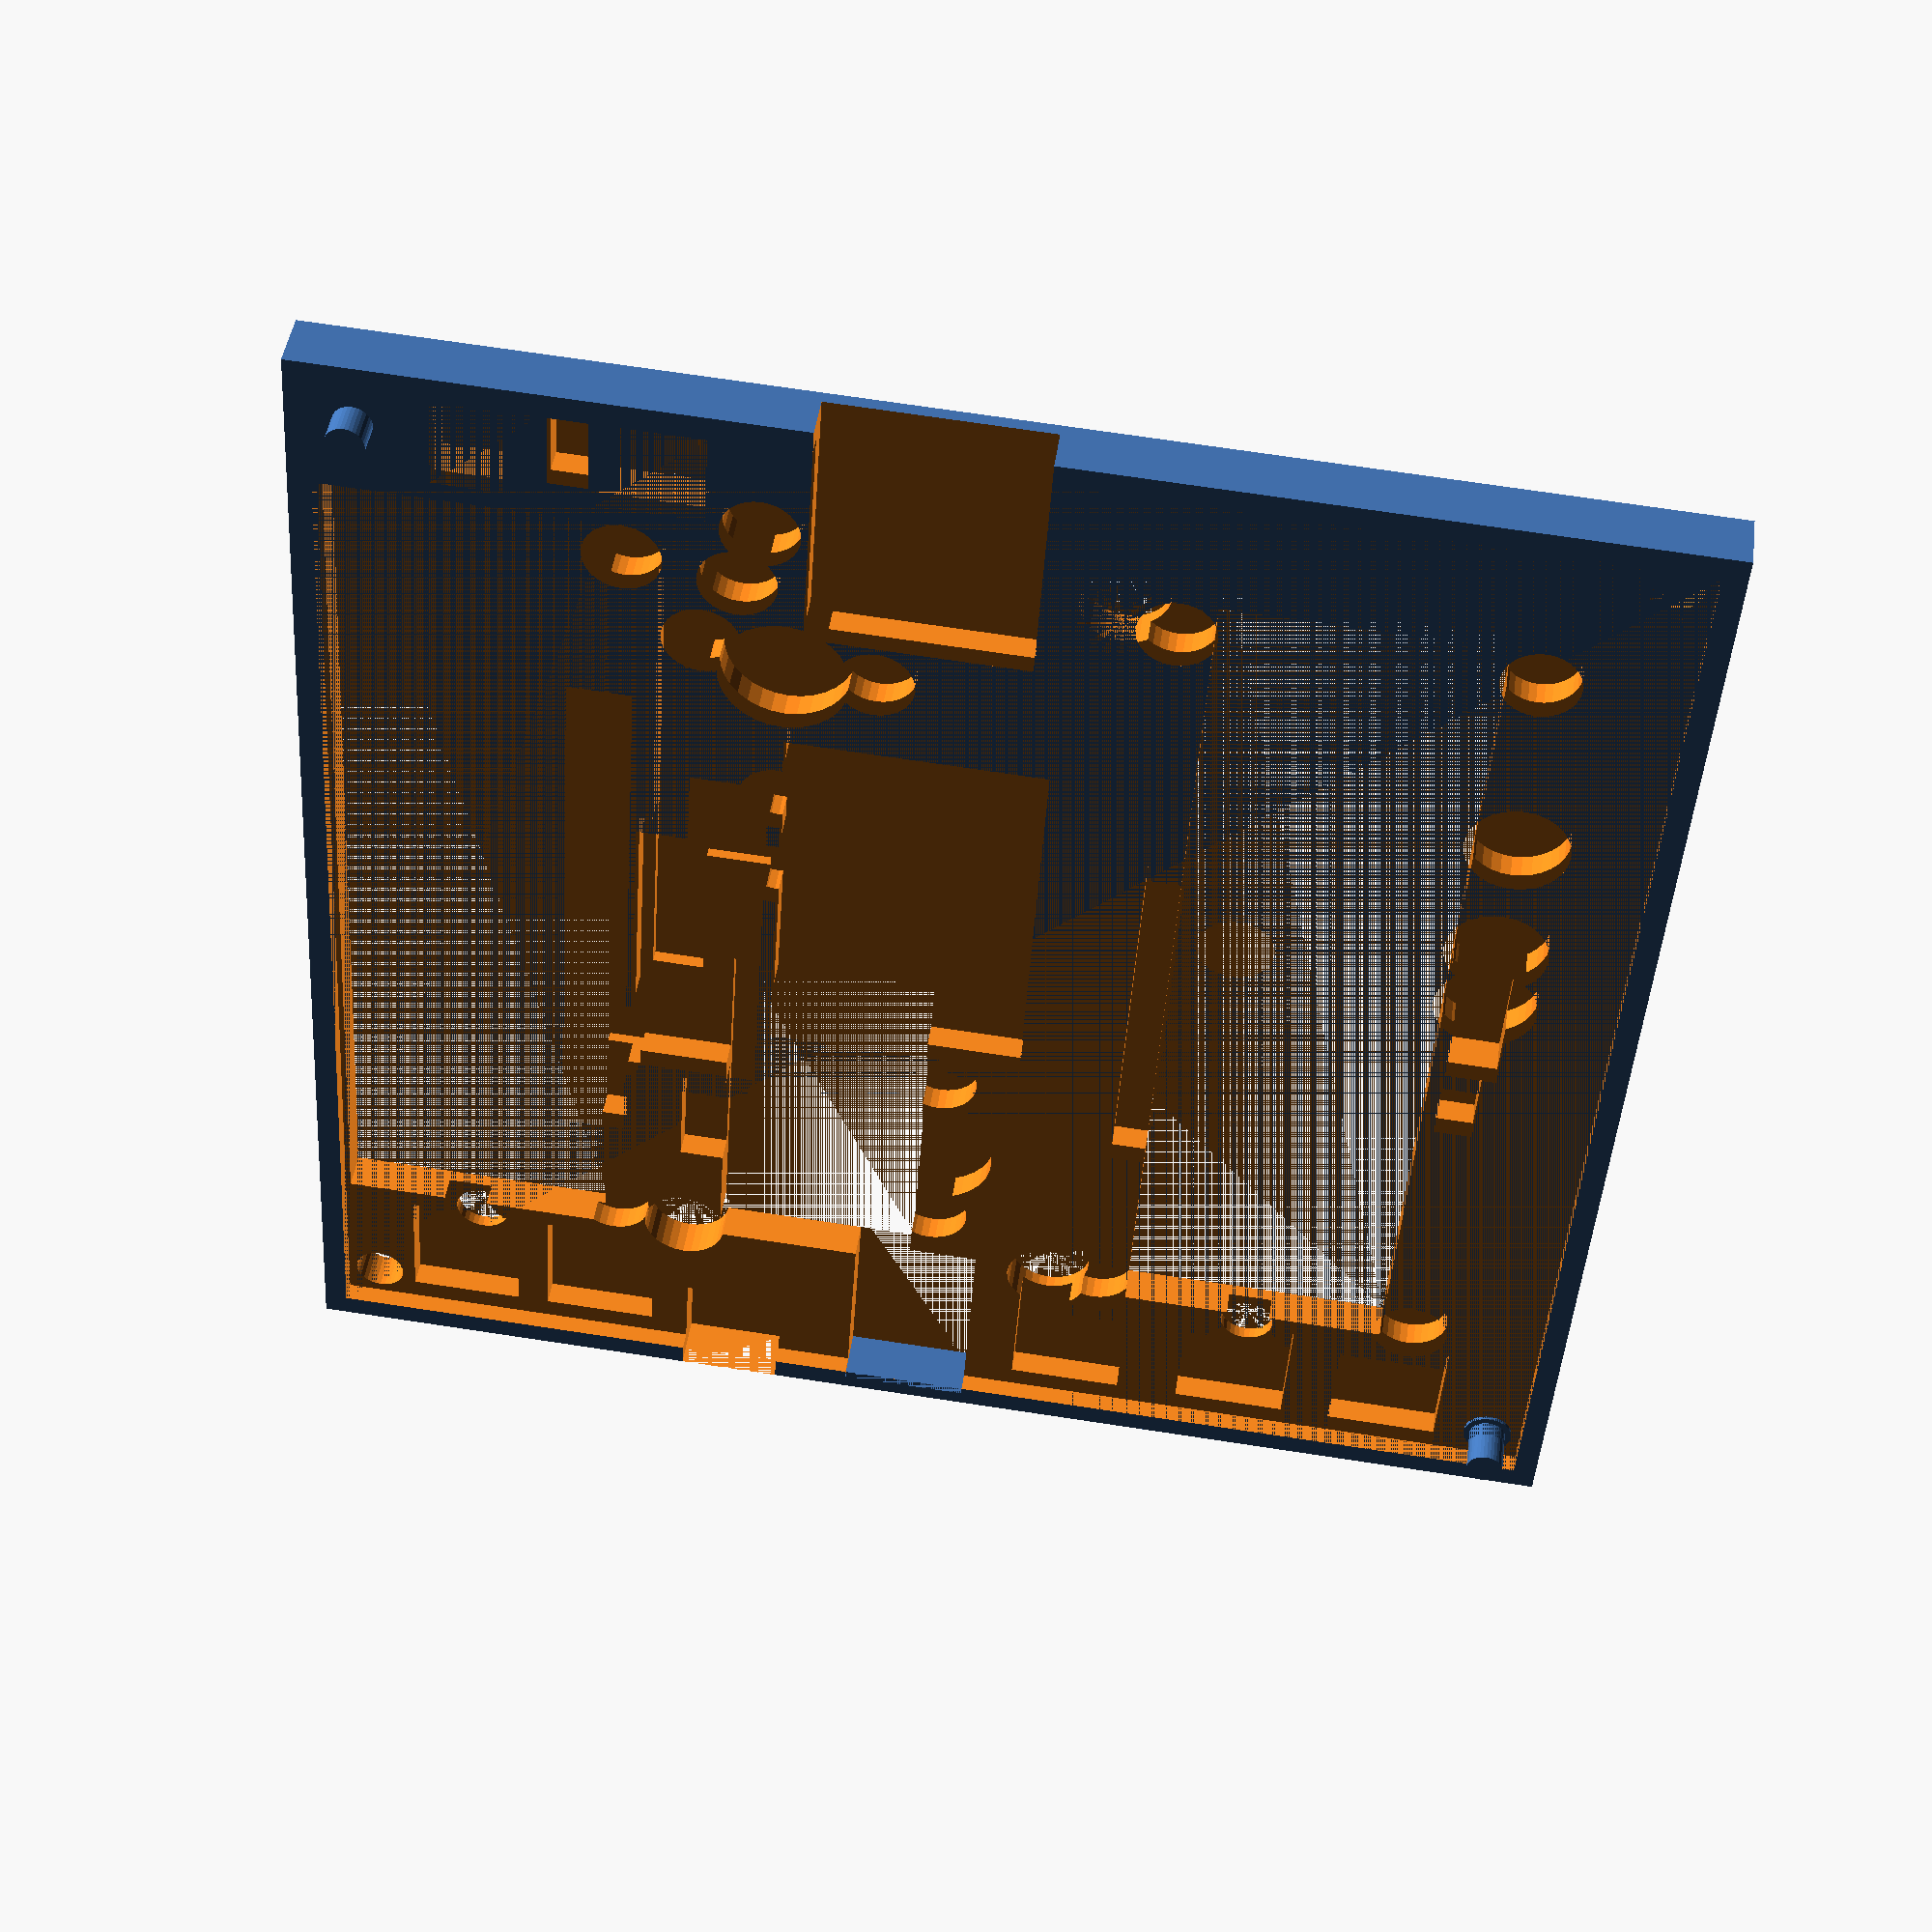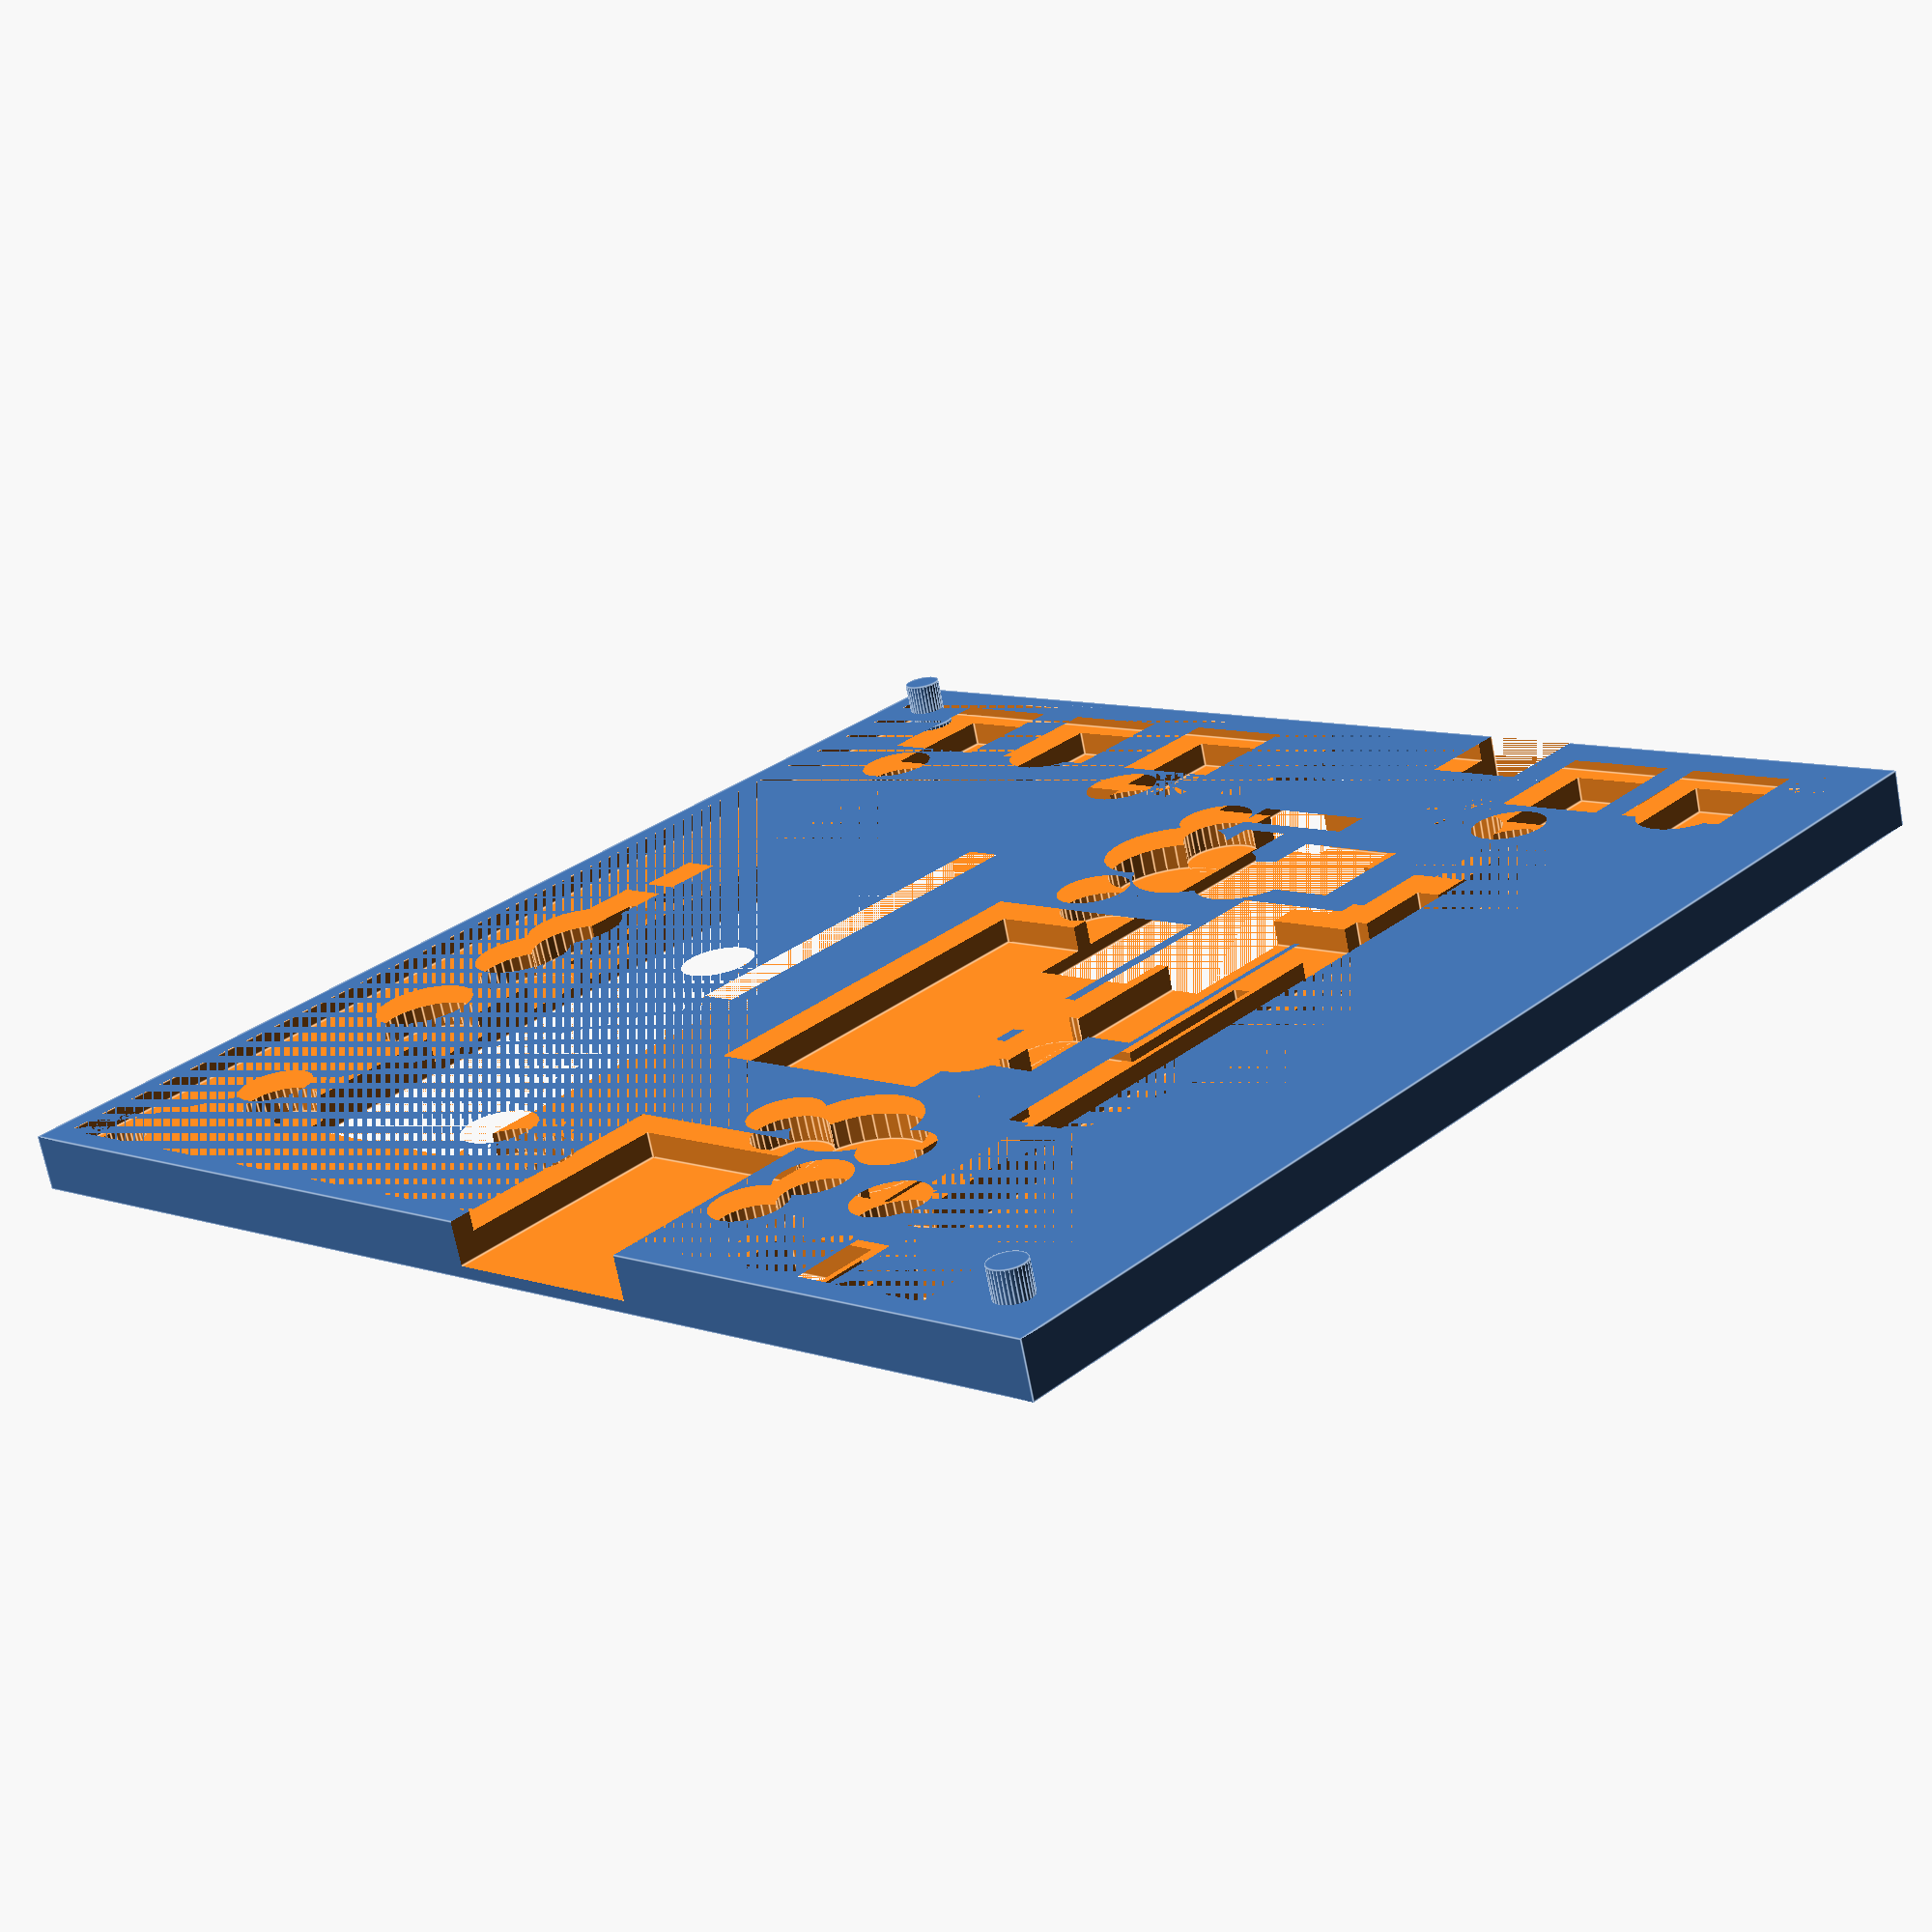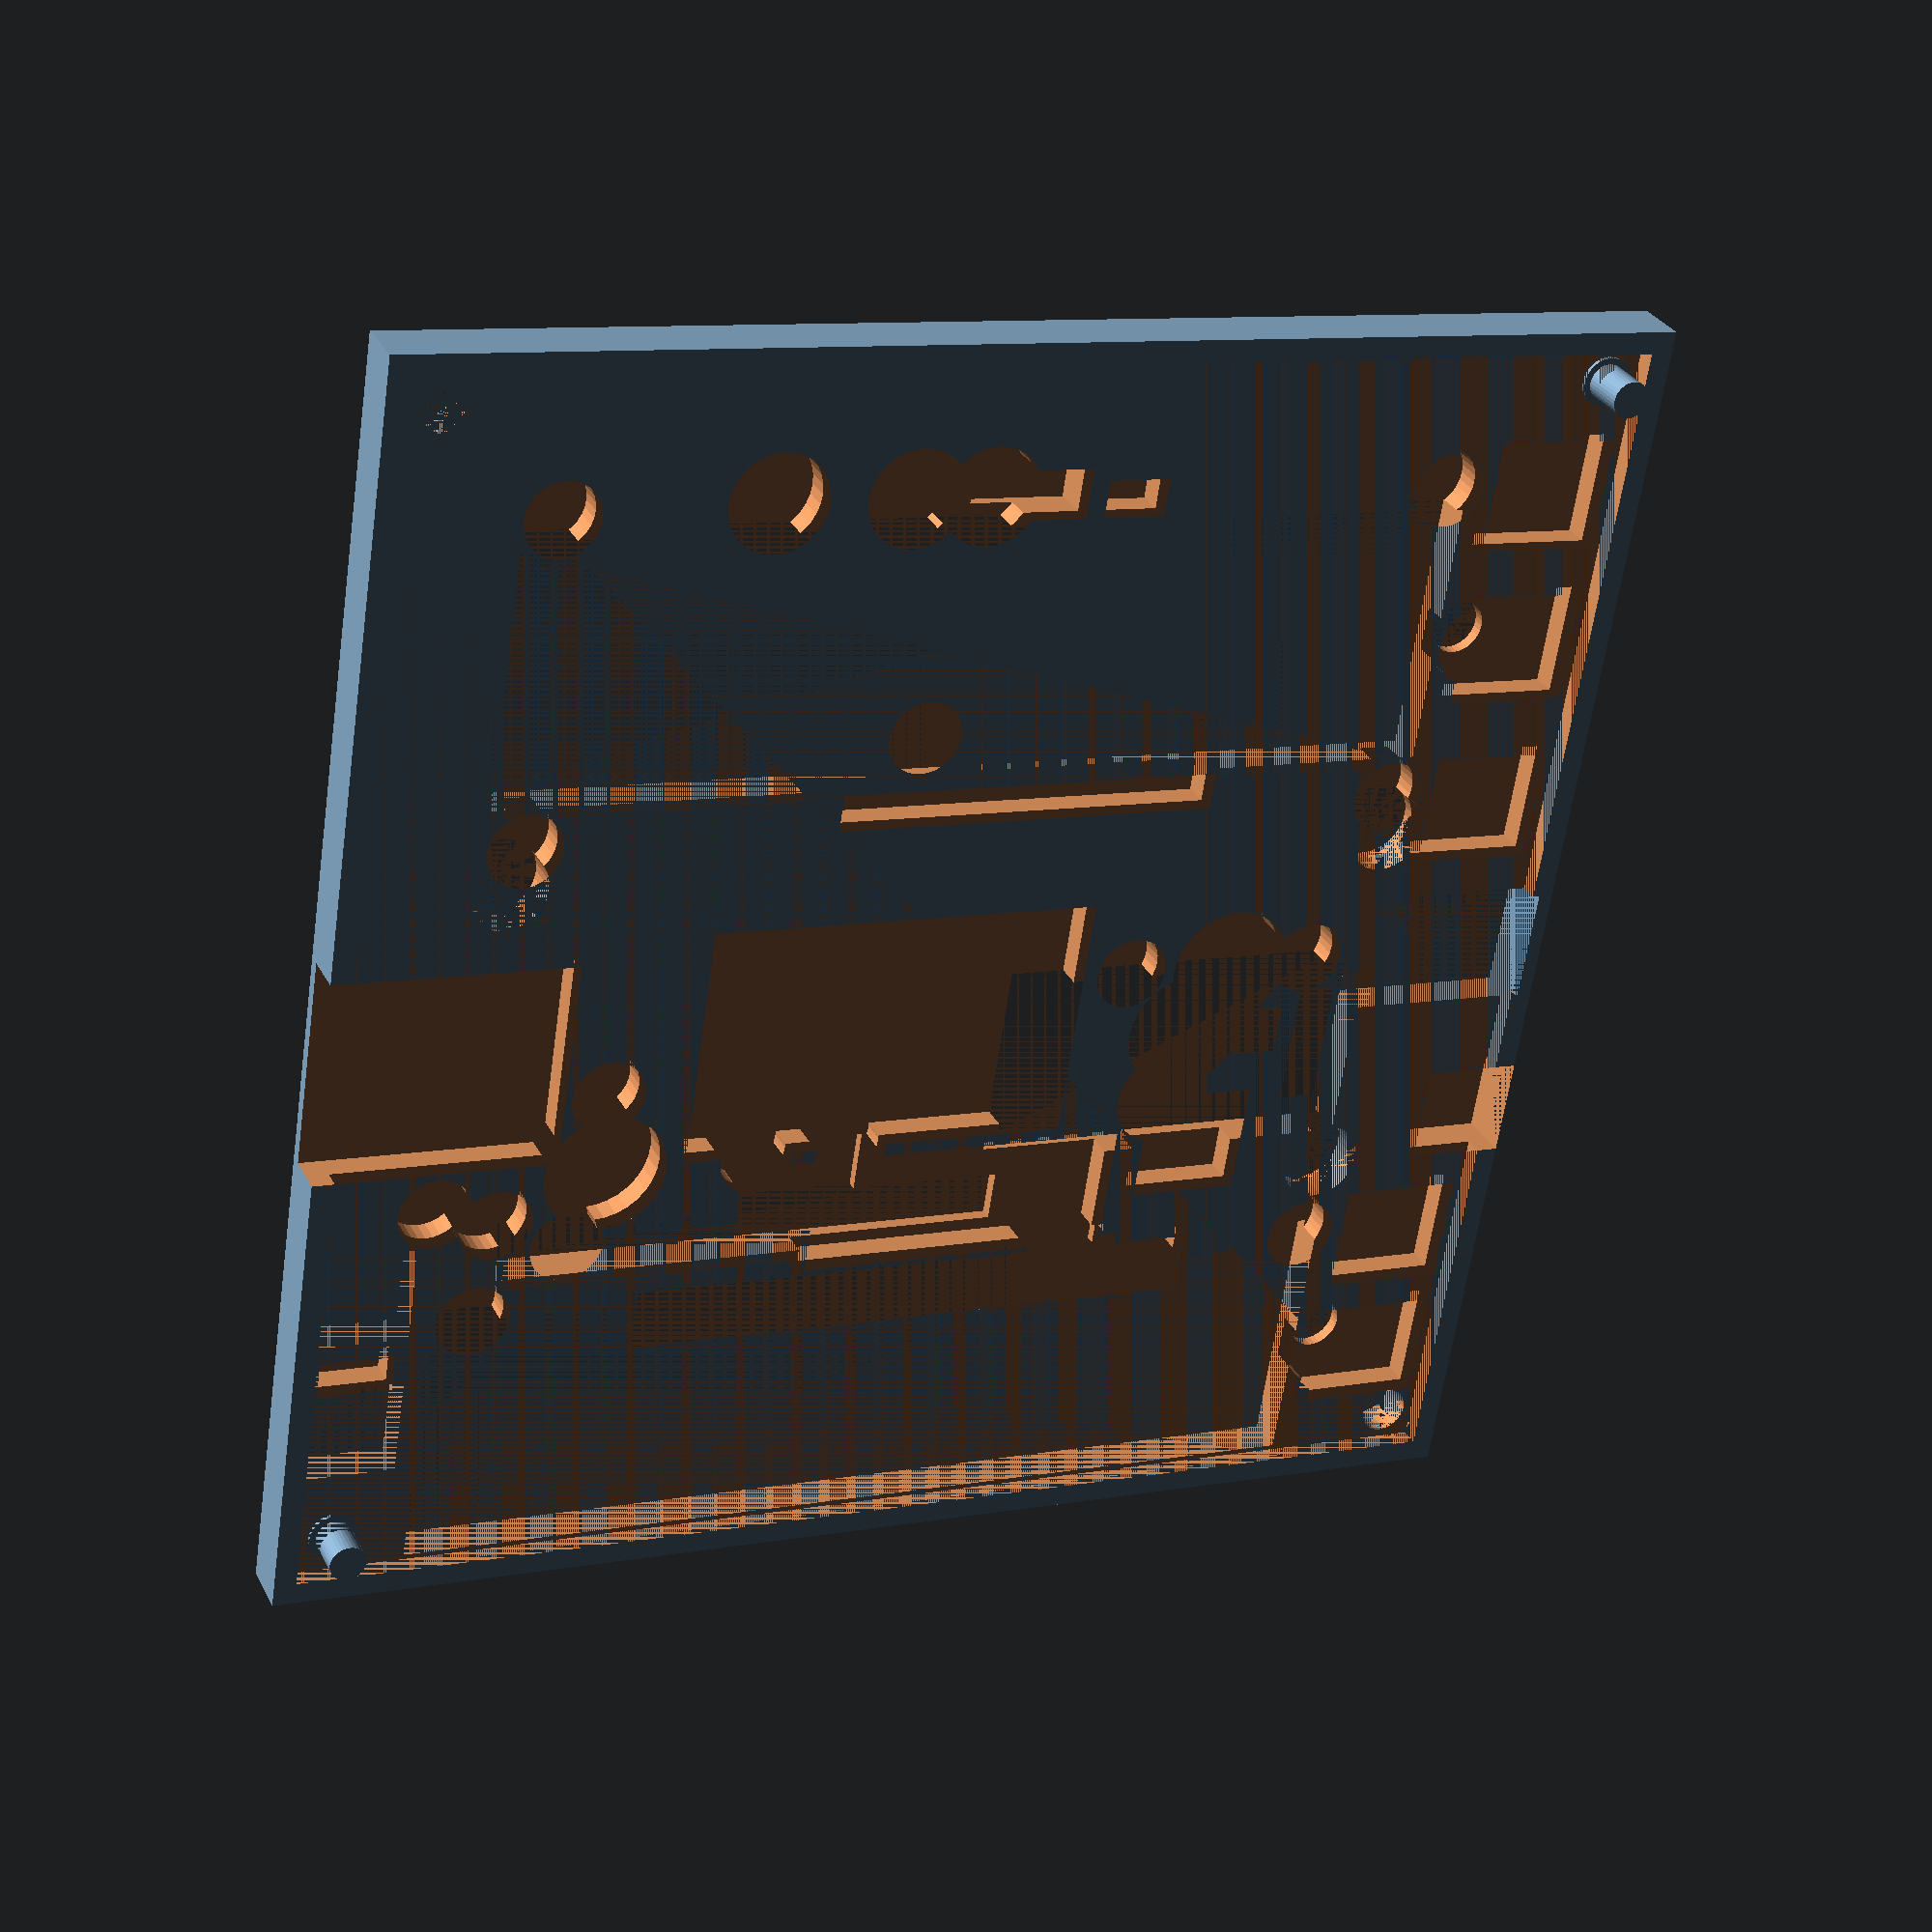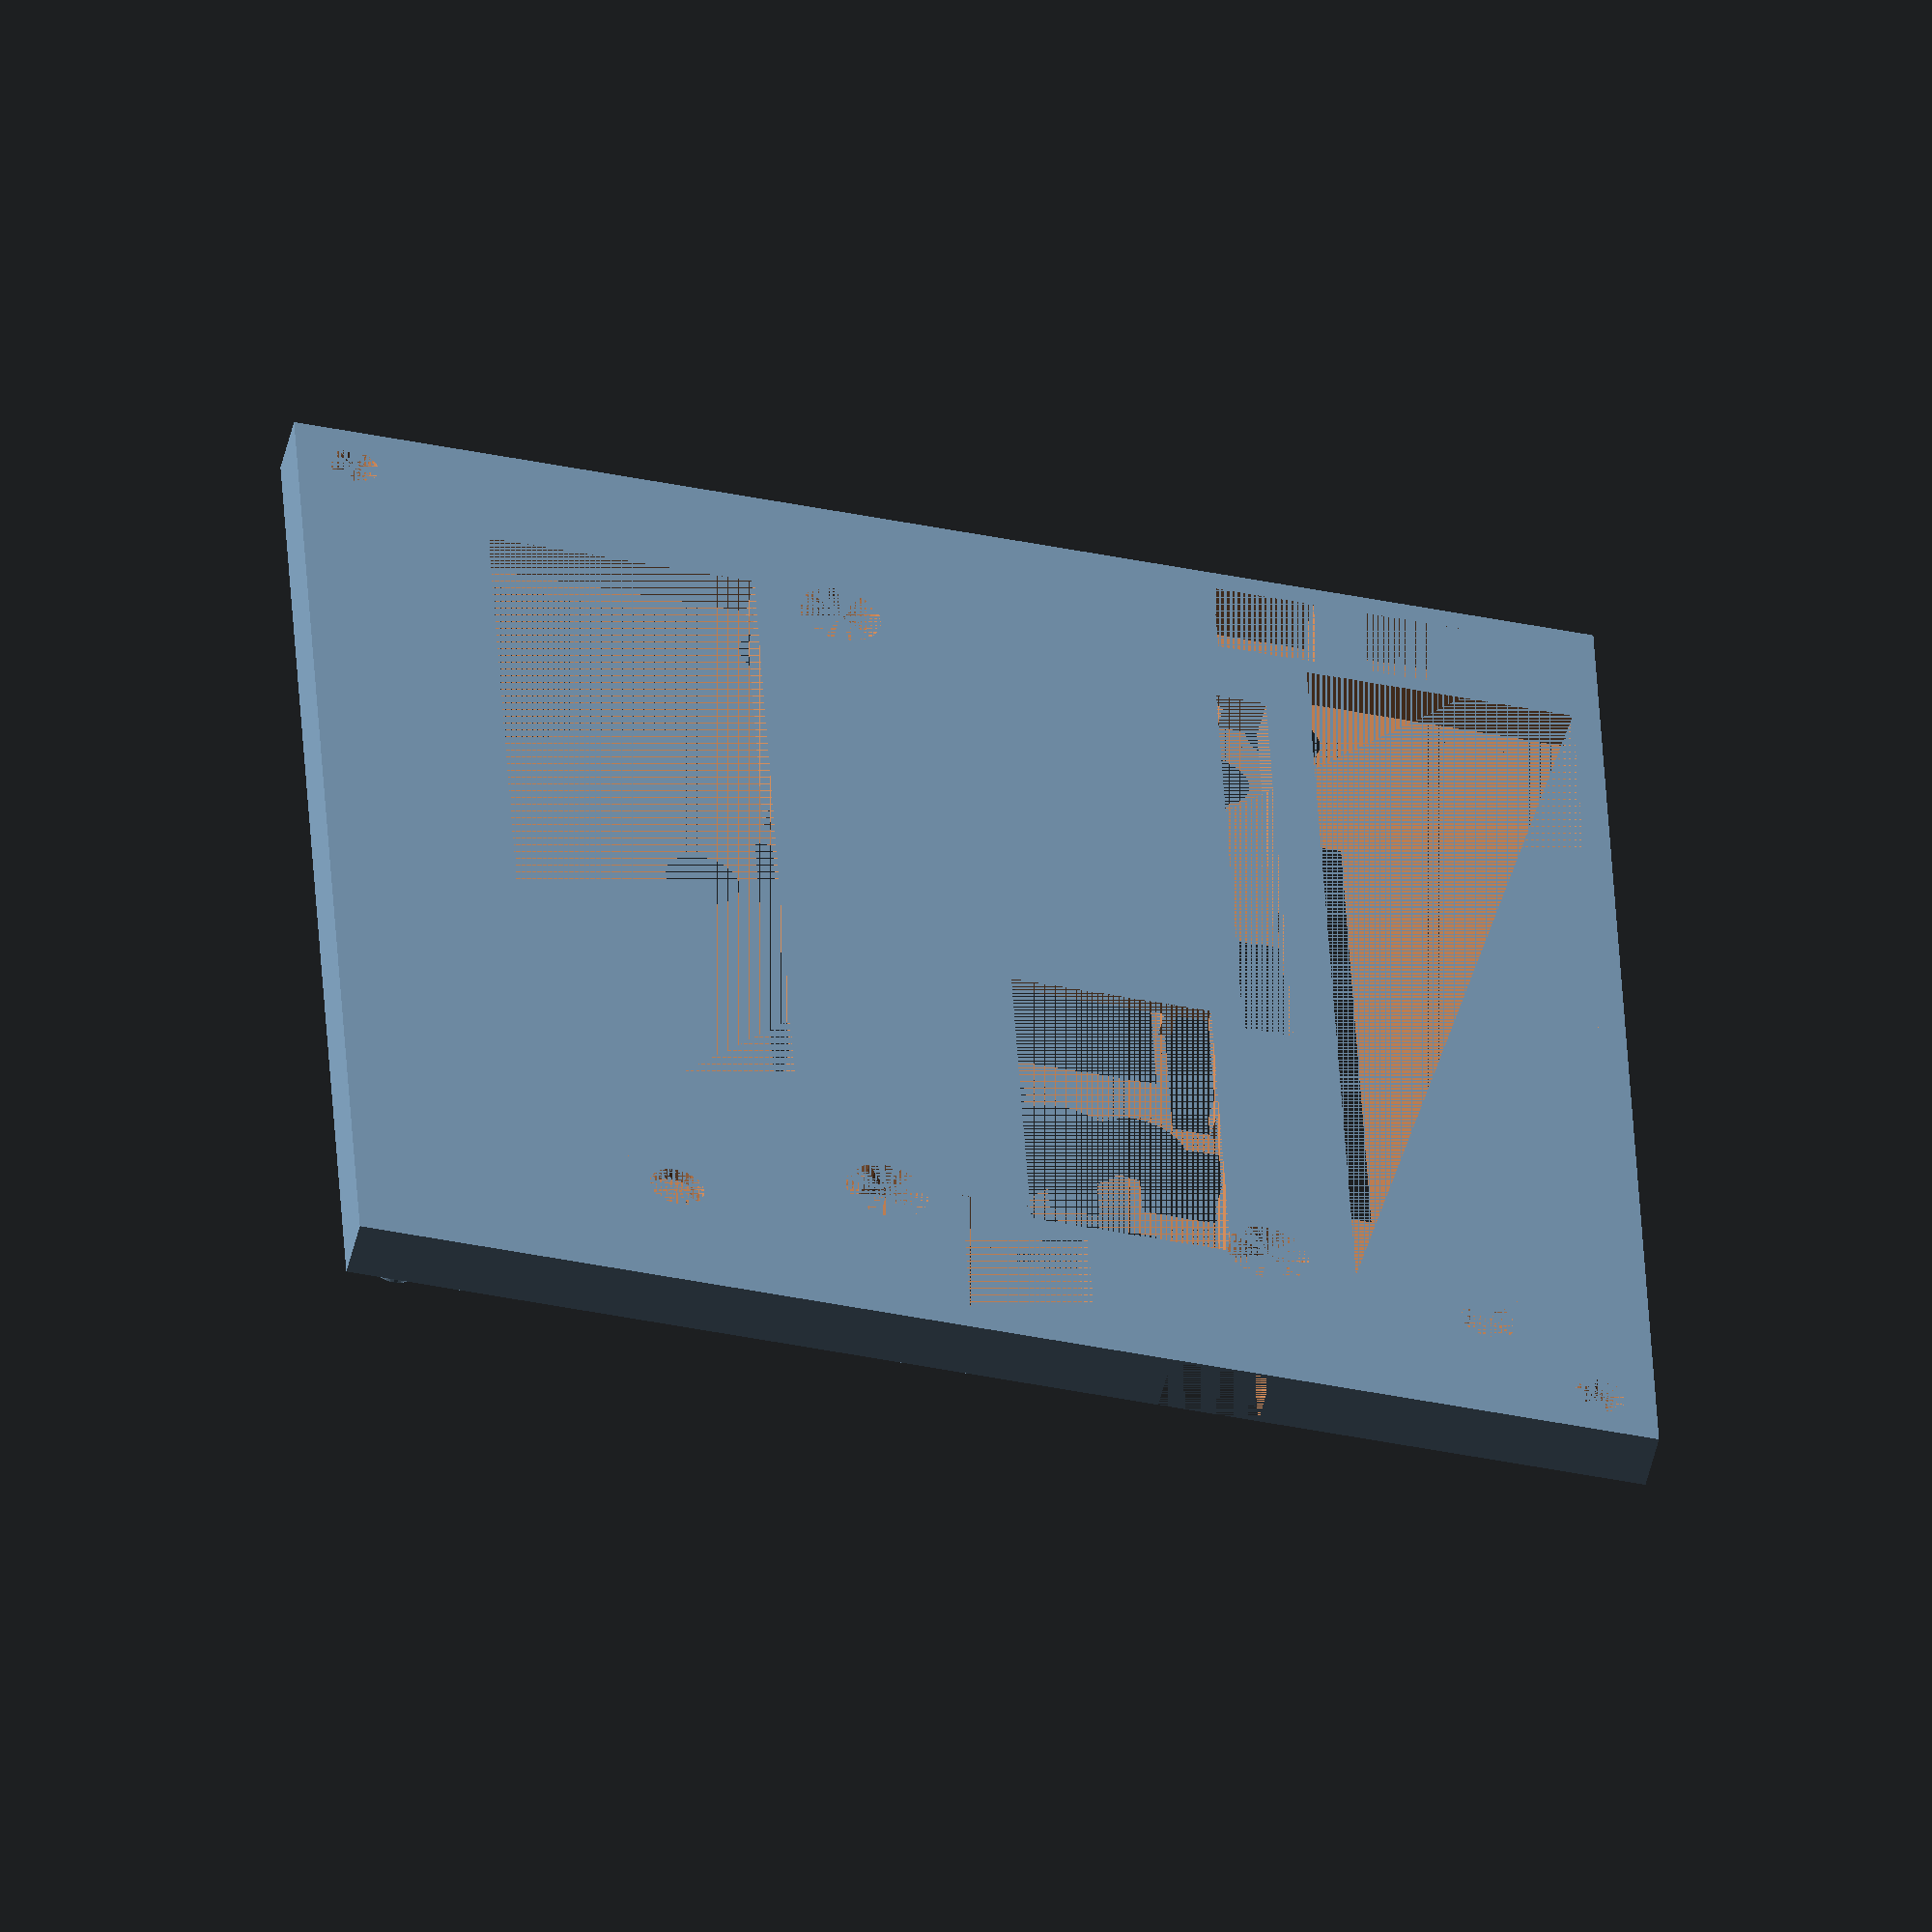
<openscad>
$fn=32;
pcbx=100;
pcby=100;
pcbz=1.5;
hi=3;
ha=hi+pcbz;
bh=2;
fx=0.2;
cube([1.2,60,ha]);

translate([bh,bh,0])
translate([2.54,2.54,0]) {
cylinder(h=3.3,r=2); 
 cylinder(h=7,r=1.5);

translate([94.5,94.5,0]){ 
cylinder(h=3.3,r=2); 
 cylinder(h=7,r=1.5);
}
}

difference(){
cube([pcbx+bh+bh,pcby+bh+bh,ha]);
translate([bh-fx,bh-fx,hi]) cube([pcbx+fx+fx,pcby+fx+fx,pcbz]);
translate([bh,bh,0]) {

translate([2.54,2.54,0]) {

translate([95,0,0]){
 cylinder(h=ha,r=2);
}
translate([0,95,0]){
 cylinder(h=ha,r=2);
}

}
translate([13,13,0]) cube([78,21.3,ha]); //B2
translate([13,78.5,0]) cube([78,21.3,ha]); //B1
translate([-bh,47,0]) cube([15+bh,10,ha]); //CONN1
translate([13.5,52.5,0]) cube([31,16,ha]); //usbcom

translate([88.5,41,0]) cylinder(h=ha,r=3.3);//lcd
translate([14,41,0]) cylinder(h=ha,r=3.3);//lcd
translate([14,71.5,0]) cylinder(h=ha,r=3.3);//lcd

translate([10,24,0]) cylinder(h=ha,r=2.2);//led2
translate([10,89,0]) cylinder(h=ha,r=2.2);//led1  
translate([43,71,0]) cube([43,4,ha]);//LCD1
translate([92.5,71.5,0]) cube([7.5,8,ha]);  // sw1
translate([92.5,83.5,0]) cube([7.5,8,ha]);  // sw2


}
translate([bh,bh,0.2]){
translate([55.5,66,0]) cube([11.5,6,ha]);//x1
translate([33,75.5,0]) cube([8,4,ha]);  // D3  //*
translate([21.5,55.5,0]) cube([8,4,ha]);  // D2  //
translate([46.5,8,0]) cube([8,4,ha]);  // D4   //
translate([-bh,63,0]) cube([6+bh,8,ha]); //CONN7  
}

translate([bh,bh,1]){

translate([10,24,0]) cylinder(h=ha,r=3.5);//led2
translate([10,90,0]) cylinder(h=ha,r=3.5);//led1
translate([1.5,7,0]) cube([10,9,ha]); //r11,r13,u6
translate([1.5,20,0]) cube([10,9,ha]); //u3,r9,r8,led2
translate([1.5,34,0]) cube([10,9,ha]); //r12,r15,u4
translate([1.5,74,0]) cube([10,9,ha]); //r17,r22,u5
translate([1.5,85.5,0]) cube([10,9,ha]); //r1,r4,u2
translate([31.5,34,0]) cube([31.5,3,ha]); //r16,c5,D6
translate([17,54,0]) cube([3,10,ha]); //usbcom-usb
translate([40,45,0]) cube([32,20,ha]); //usbcom-com,u8,u1,c2,c6,reset,r10,r7,r21

translate([26.5,76.5,0]) cube([48,5,ha]); //r23,c7,d7,r6,c1,r26,r27

translate([34.5,66,0]) cube([26,10,ha]); //r28,Q4,Q1,Q2,R29,R25
translate([82.5,47,0]) cube([18+bh,17,ha]); //conn8 sdcard

translate([15.5,37,0]) cylinder(h=ha,r=3);//B4+
translate([88,37,0]) cylinder(h=ha,r=3);//B4-

translate([15.5,10.7,0]) cylinder(h=ha,r=3);//B3+
translate([88,10.7,0]) cylinder(h=ha,r=3);//B3-

translate([15.5,77.5,0]) cylinder(h=ha,r=3);//B5+
translate([88,77.5,0]) cylinder(h=ha,r=3);//B5-

translate([35.8,51.3,0]) cylinder(h=ha,r=3);//C10
translate([20,51.1,0]) cylinder(h=ha,r=3);//C11
translate([31,63,0]) cylinder(h=ha,r=4);//R5
translate([57,29.5,0]) cylinder(h=ha,r=3);//ldo
translate([35.8,51.3,0]) cylinder(h=ha,r=3);//C10
translate([58,65.3,0]) cylinder(h=ha,r=3);//C9
translate([66,65.3,0]) cylinder(h=ha,r=3);//C8
translate([79,58.5,0]) cylinder(h=ha,r=3);//C12
translate([23,63,0]) cube([9,9,ha]);//Rf
translate([30,57,0]) cylinder(h=ha,r=5);//LDO
translate([27,51.5,0]) cylinder(h=ha,r=5);//LDO 1117


translate([94,80,0]) cube([6,3,ha]);//R20
translate([92,67.5,0]) cylinder(h=ha,r=3);//Q3

translate([87,69,0]) cylinder(h=ha,r=3);//LED6

translate([54.5,10,0]) cylinder(h=ha,r=4);//c3

translate([81,71.5,0]) cylinder(h=ha,r=3);//C? 0.1uf
translate([78.5,65.3,0]) cylinder(h=ha,r=5);//R19,R30
translate([40,9,0]) cube([5,3,ha]); //C4
translate([60.5,10,0]) cylinder(h=ha,r=4);//R10
translate([71.5,10,0]) cylinder(h=ha,r=4);//R14

}

}
</openscad>
<views>
elev=134.5 azim=93.7 roll=172.2 proj=p view=wireframe
elev=249.9 azim=312.1 roll=169.2 proj=p view=edges
elev=329.2 azim=188.9 roll=336.4 proj=p view=solid
elev=53.7 azim=272.9 roll=166.4 proj=o view=solid
</views>
